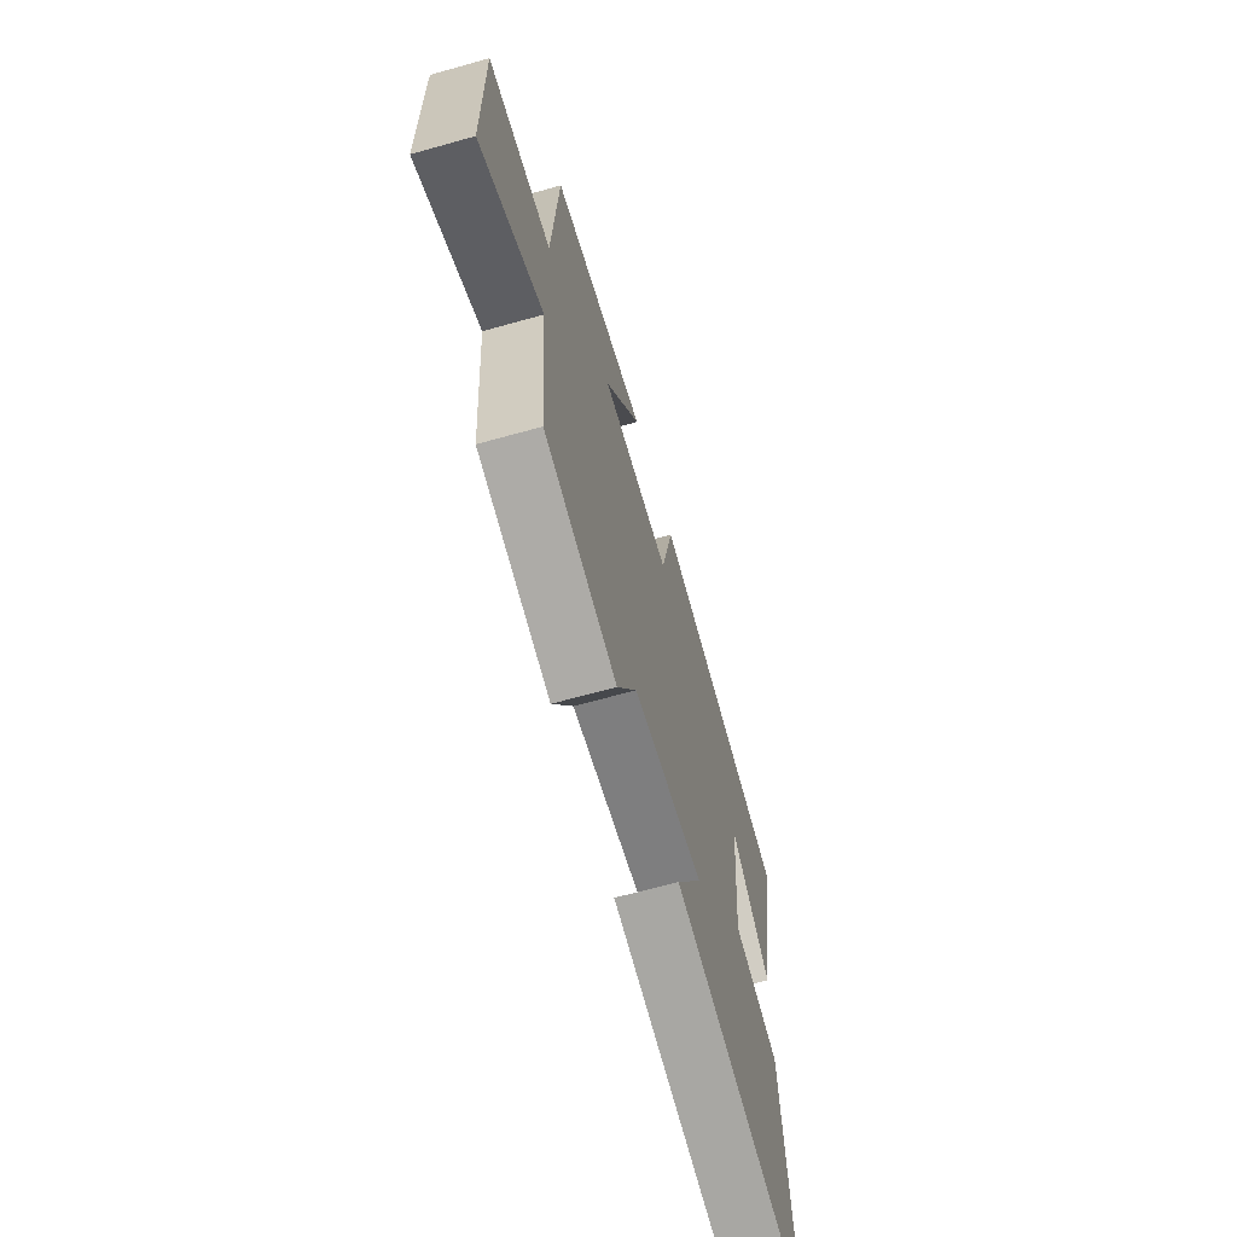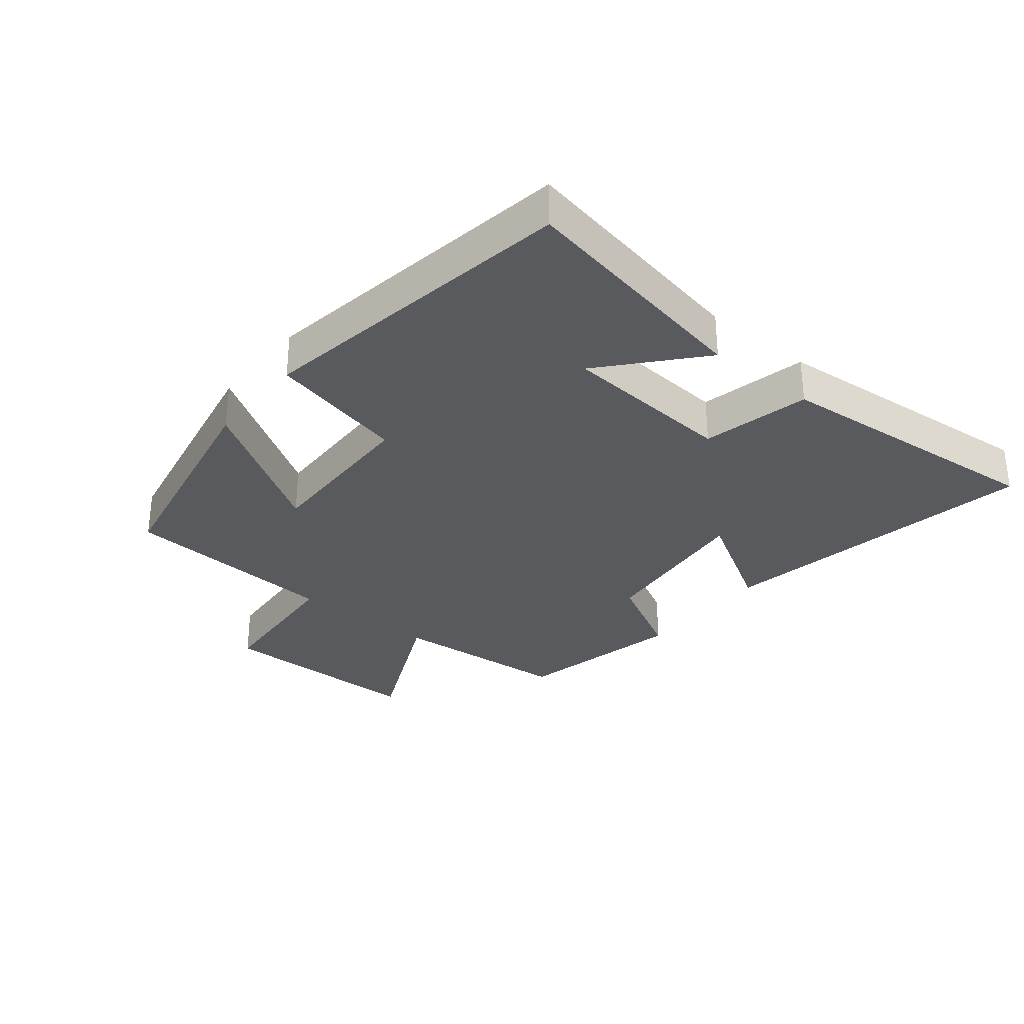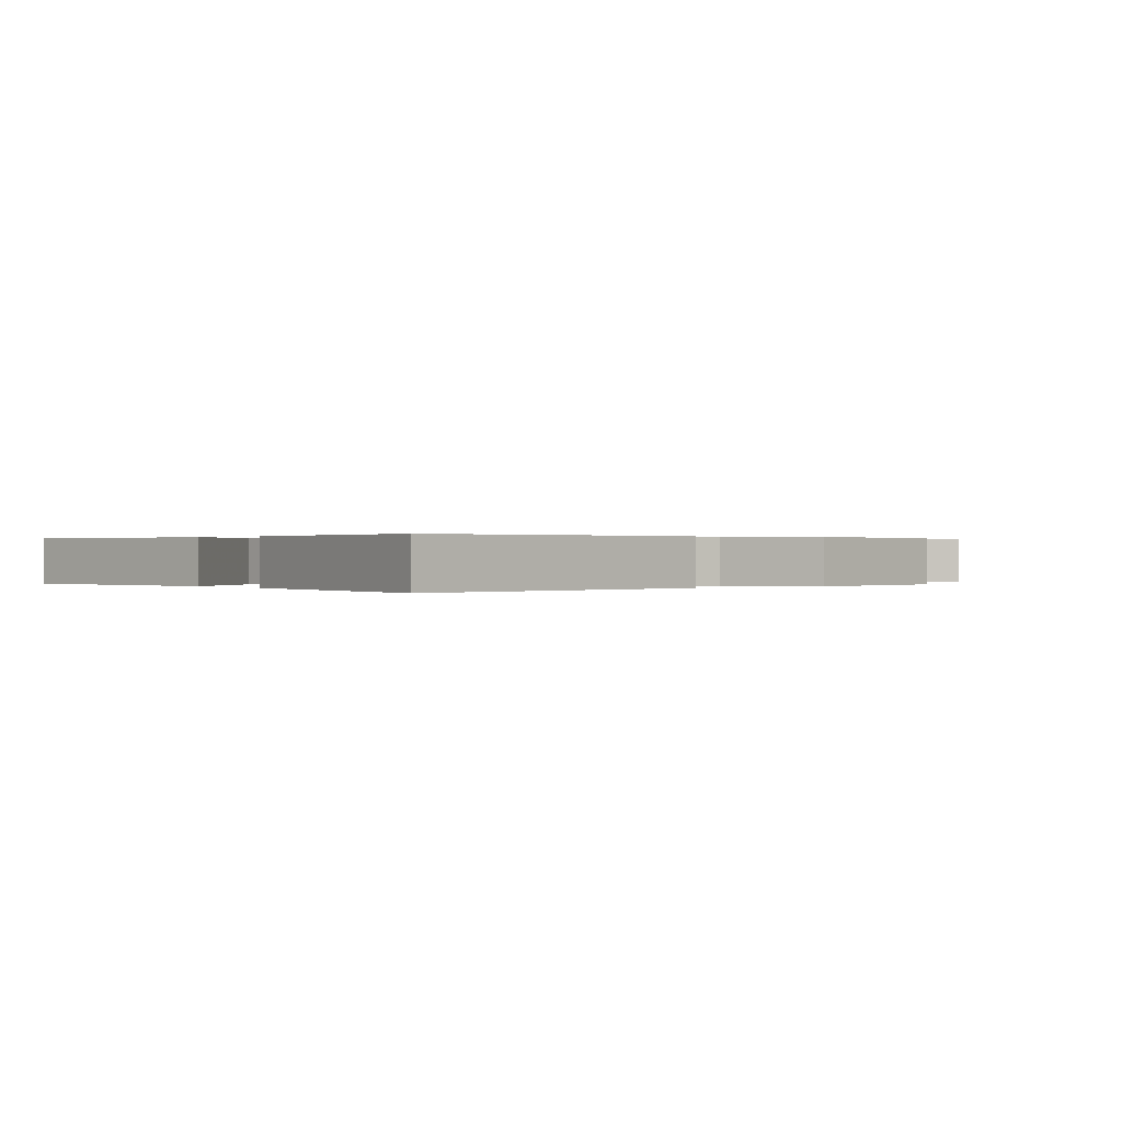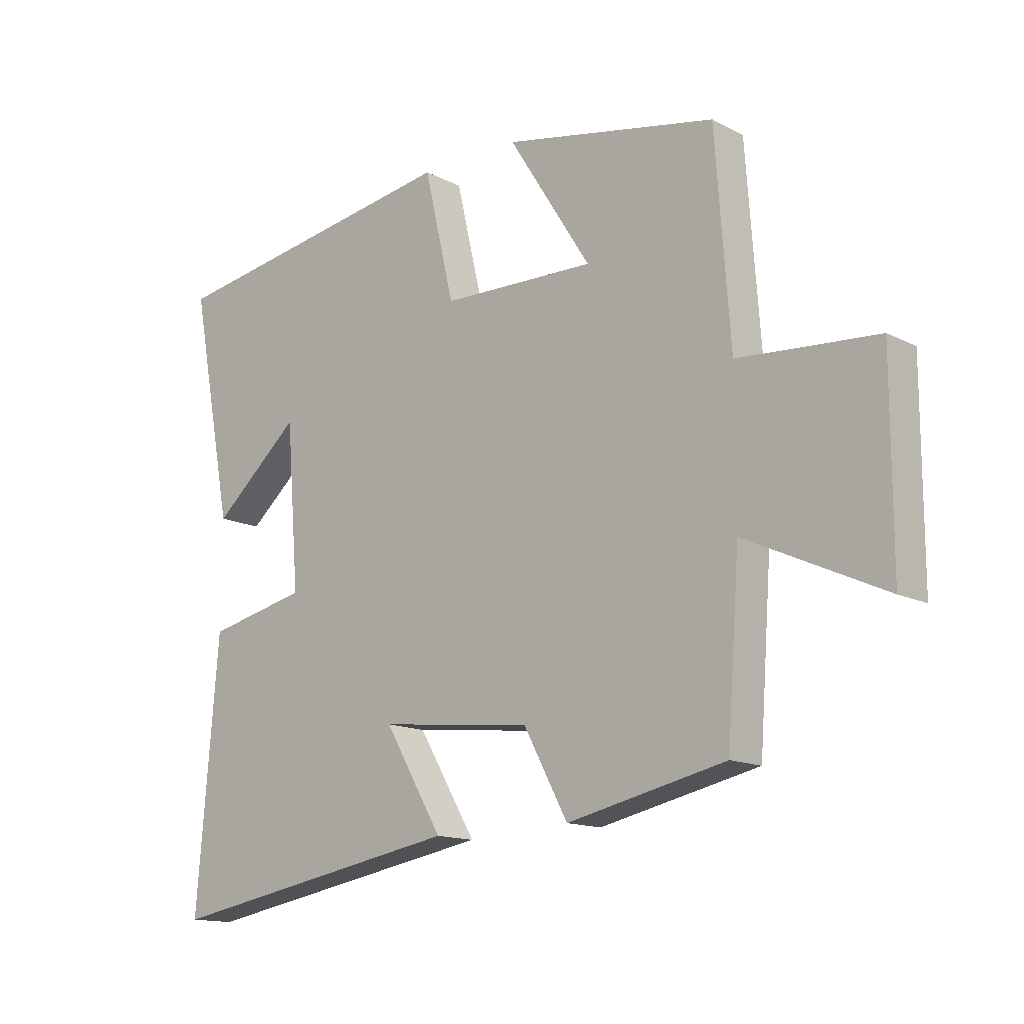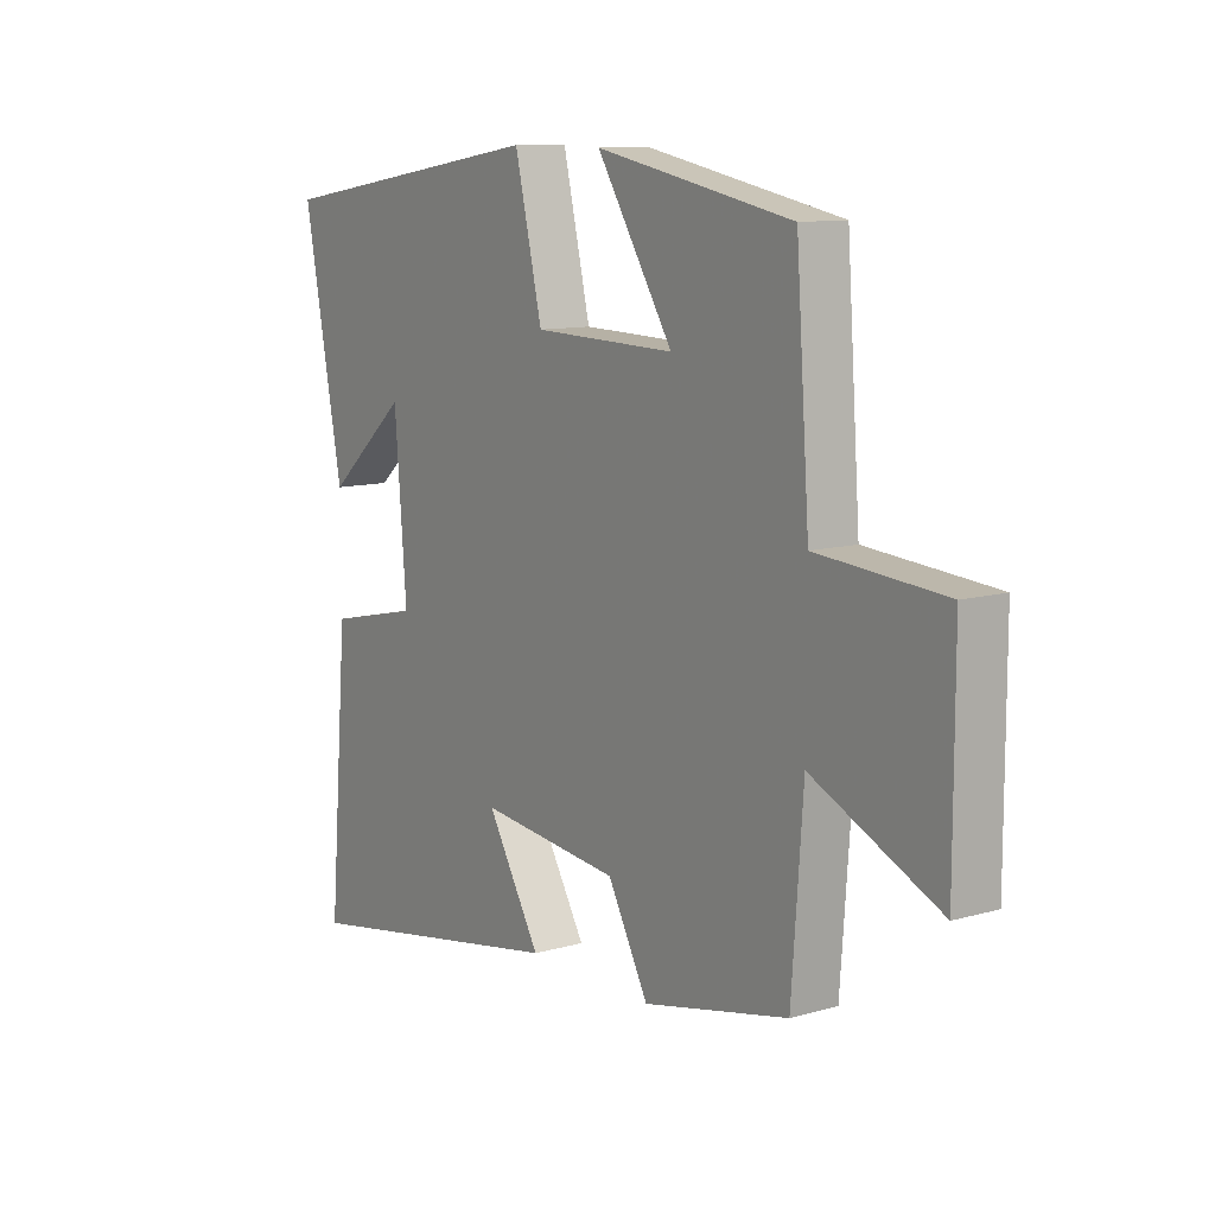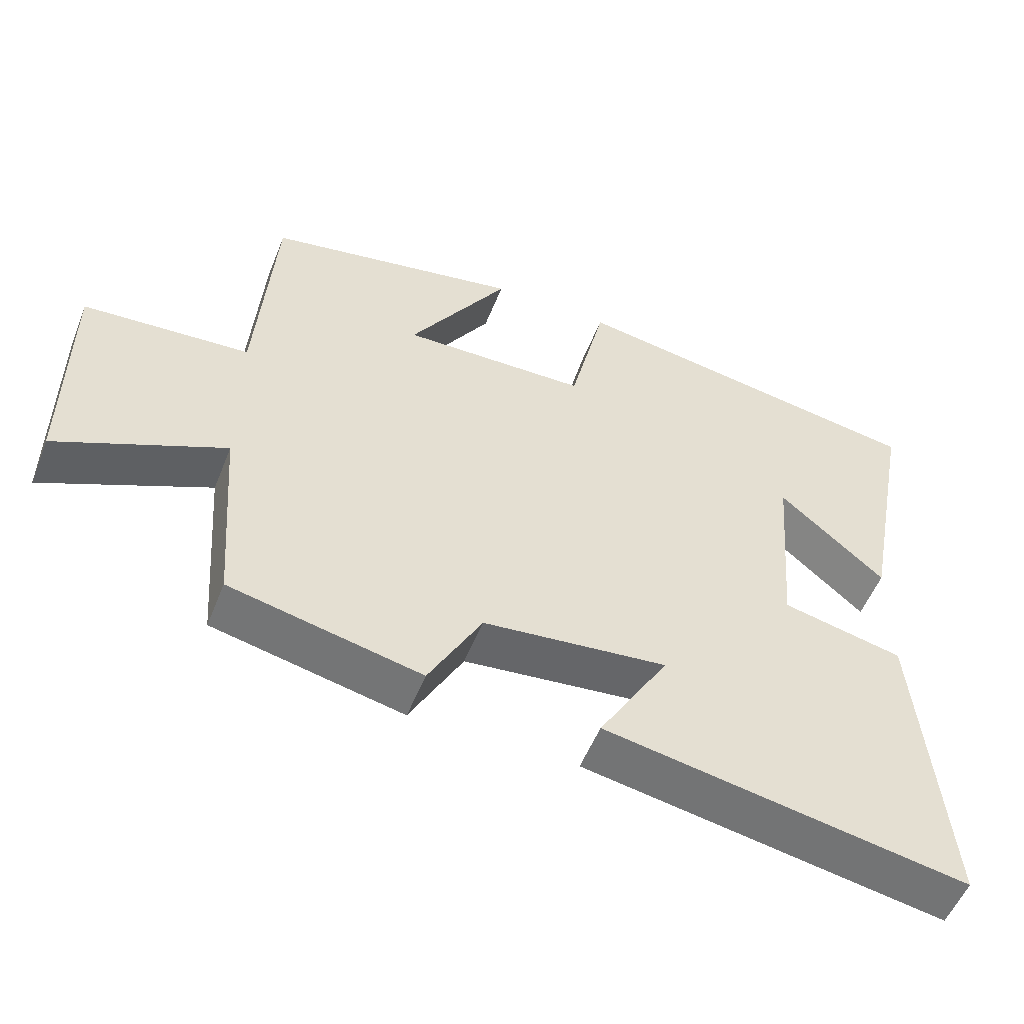
<metadata>
{"format":"obj","ext":"obj","renderer":"f3d","projection":"perspective","resolution":1024,"background":"white","views":[{"elev":-65.2,"azim":-74.2,"up":"+Z"},{"elev":-31.3,"azim":51.1,"up":"+Y"},{"elev":0.2,"azim":143.8,"up":"+Y"},{"elev":-14.1,"azim":-138.3,"up":"+Z"},{"elev":10.8,"azim":-125.2,"up":"+Z"},{"elev":-53.8,"azim":-21.5,"up":"+Z"}]}
</metadata>
<code>
v 0.573 0.07 0.418
v 0.5 0.07 0.034
v 0.351 0.07 0.164
v 0.329 0.07 -0.11
v 0.5 0.07 -0.148
v 0.537 0.07 -0.591
v 0.026 0.07 -0.5
v 0.125 0.07 -0.333
v -0.135 0.07 -0.361
v -0.21 0.07 -0.5
v -0.479 0.07 -0.441
v -0.5 0.07 -0.155
v -0.735 0.07 -0.264
v -0.735 0.07 0.068
v -0.5 0.07 0.085
v -0.475 0.07 0.43
v -0.113 0.07 0.5
v -0.254 0.07 0.277
v 0.008 0.07 0.283
v 0.059 0.07 0.5
v 0.573 0 0.418
v 0.5 0 0.034
v 0.351 0 0.164
v 0.329 0 -0.11
v 0.5 0 -0.148
v 0.537 0 -0.591
v 0.026 0 -0.5
v 0.125 0 -0.333
v -0.135 0 -0.361
v -0.21 0 -0.5
v -0.479 0 -0.441
v -0.5 0 -0.155
v -0.735 0 -0.264
v -0.735 0 0.068
v -0.5 0 0.085
v -0.475 0 0.43
v -0.113 0 0.5
v -0.254 0 0.277
v 0.008 0 0.283
v 0.059 0 0.5
f 19 20 1
f 15 16 17 18
f 15 18 19
f 12 13 14 15
f 12 15 19
f 11 12 19
f 10 11 19
f 9 10 19
f 8 9 19
f 6 7 8
f 5 6 8
f 4 5 8
f 3 4 8 19
f 1 2 3
f 1 3 19
f 21 40 39
f 38 37 36 35
f 39 38 35
f 35 34 33 32
f 39 35 32
f 39 32 31
f 39 31 30
f 39 30 29
f 39 29 28
f 28 27 26
f 28 26 25
f 28 25 24
f 39 28 24 23
f 23 22 21
f 39 23 21
f 1 21 22 2
f 2 22 23 3
f 3 23 24 4
f 4 24 25 5
f 5 25 26 6
f 6 26 27 7
f 7 27 28 8
f 8 28 29 9
f 9 29 30 10
f 10 30 31 11
f 11 31 32 12
f 12 32 33 13
f 13 33 34 14
f 14 34 35 15
f 15 35 36 16
f 16 36 37 17
f 17 37 38 18
f 18 38 39 19
f 19 39 40 20
f 20 40 21 1

</code>
